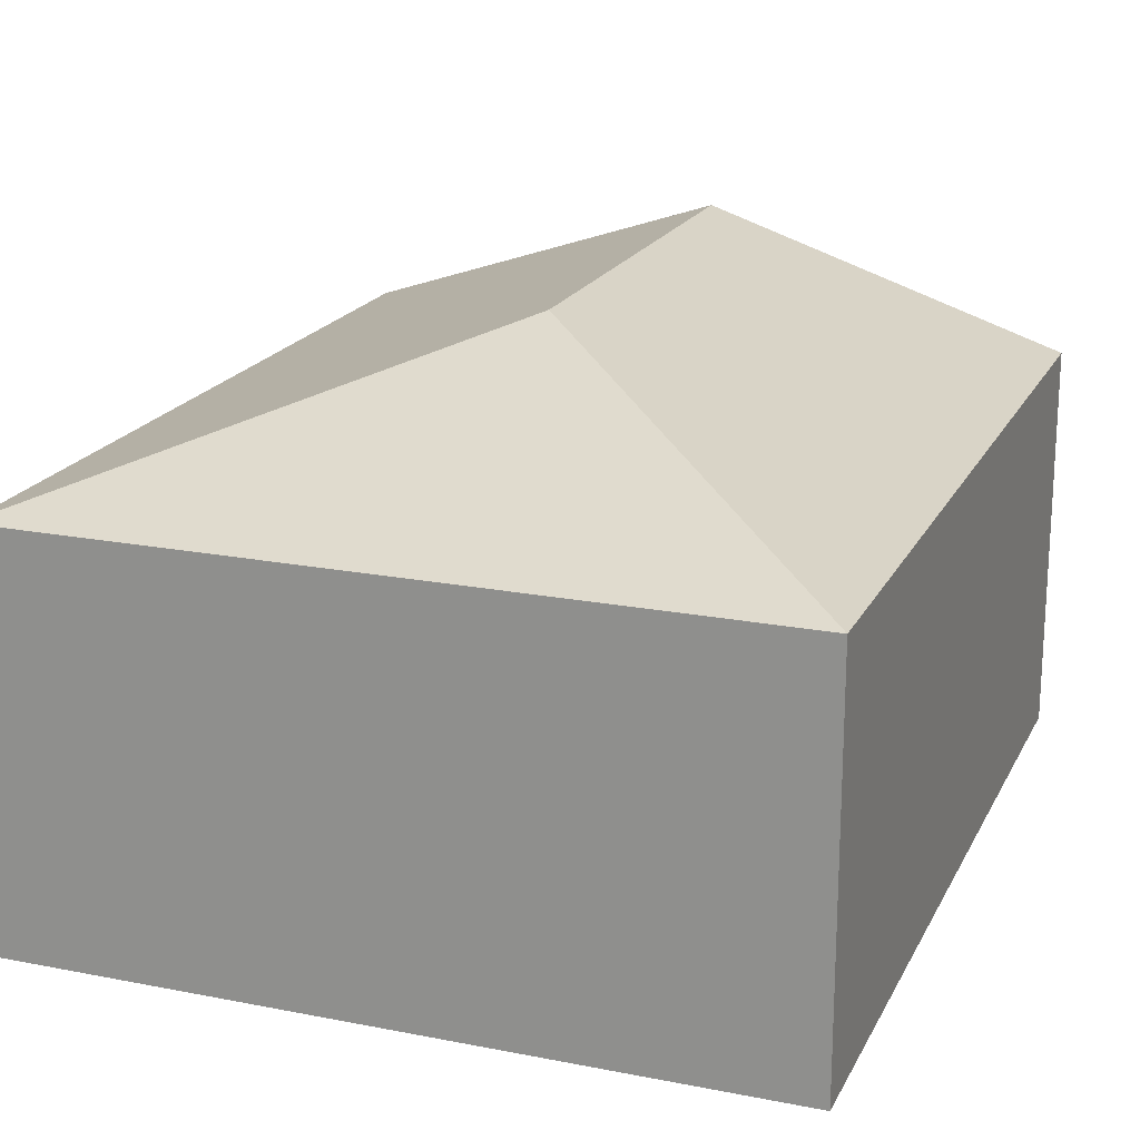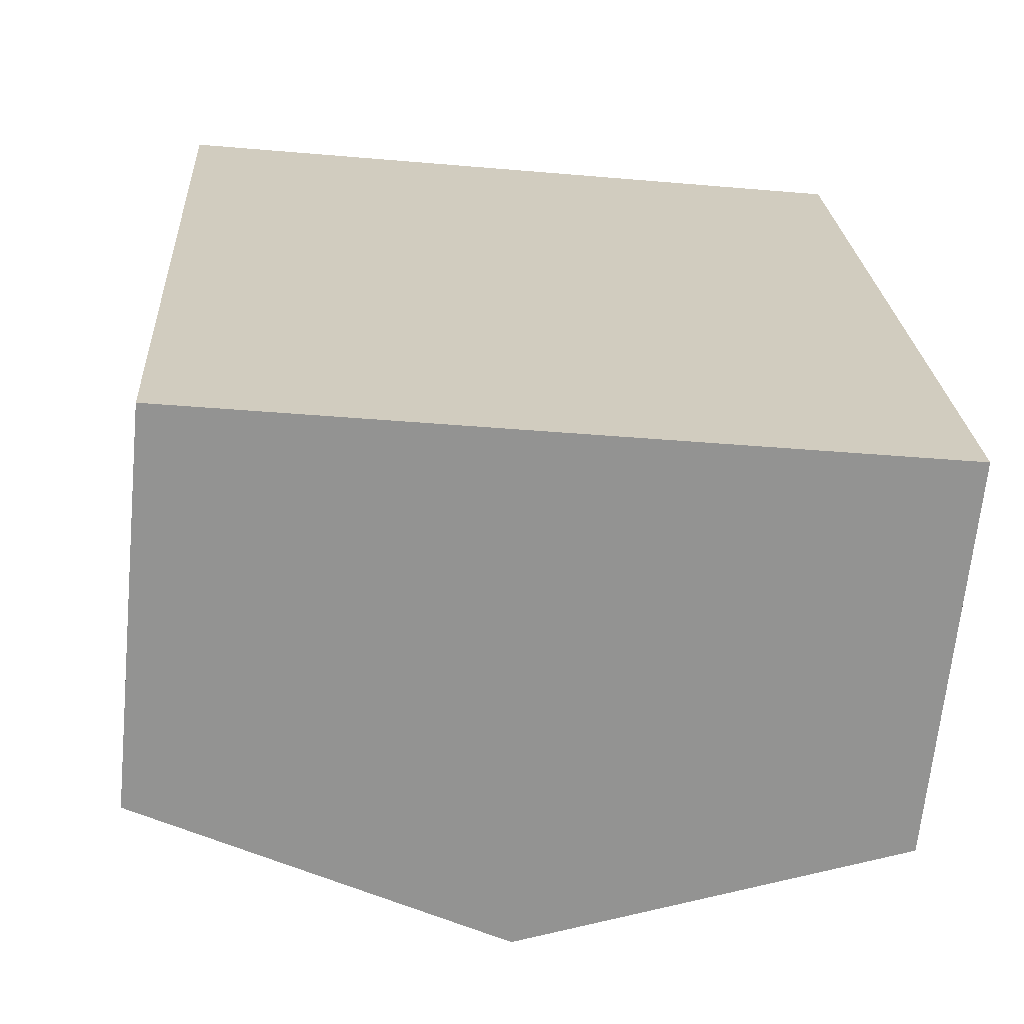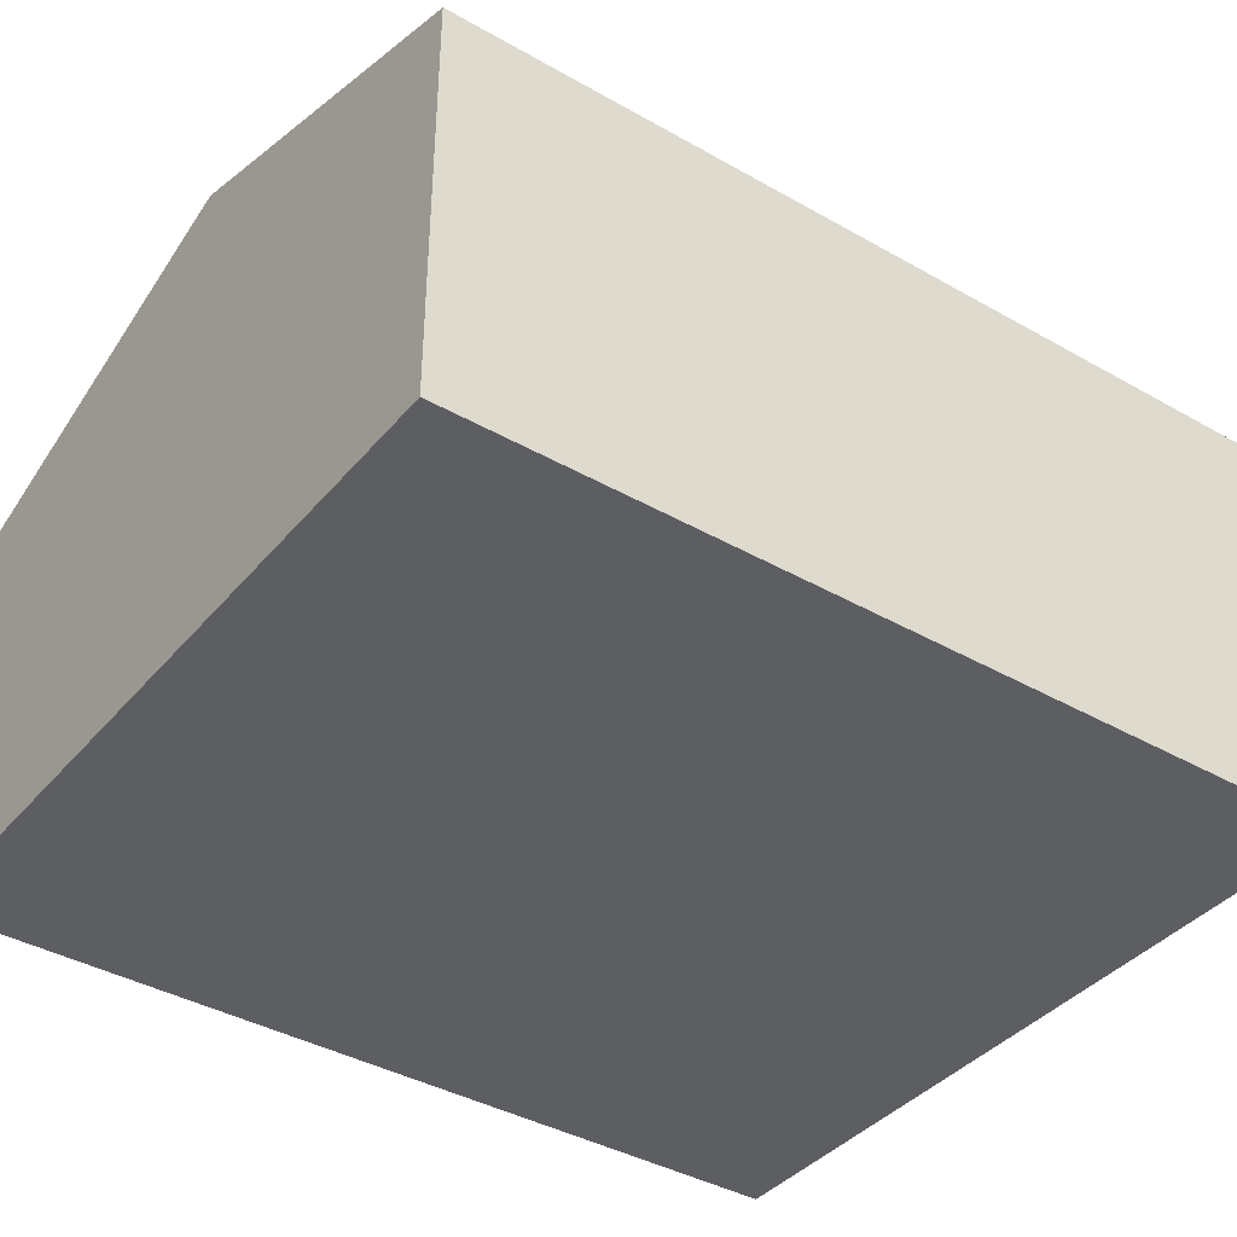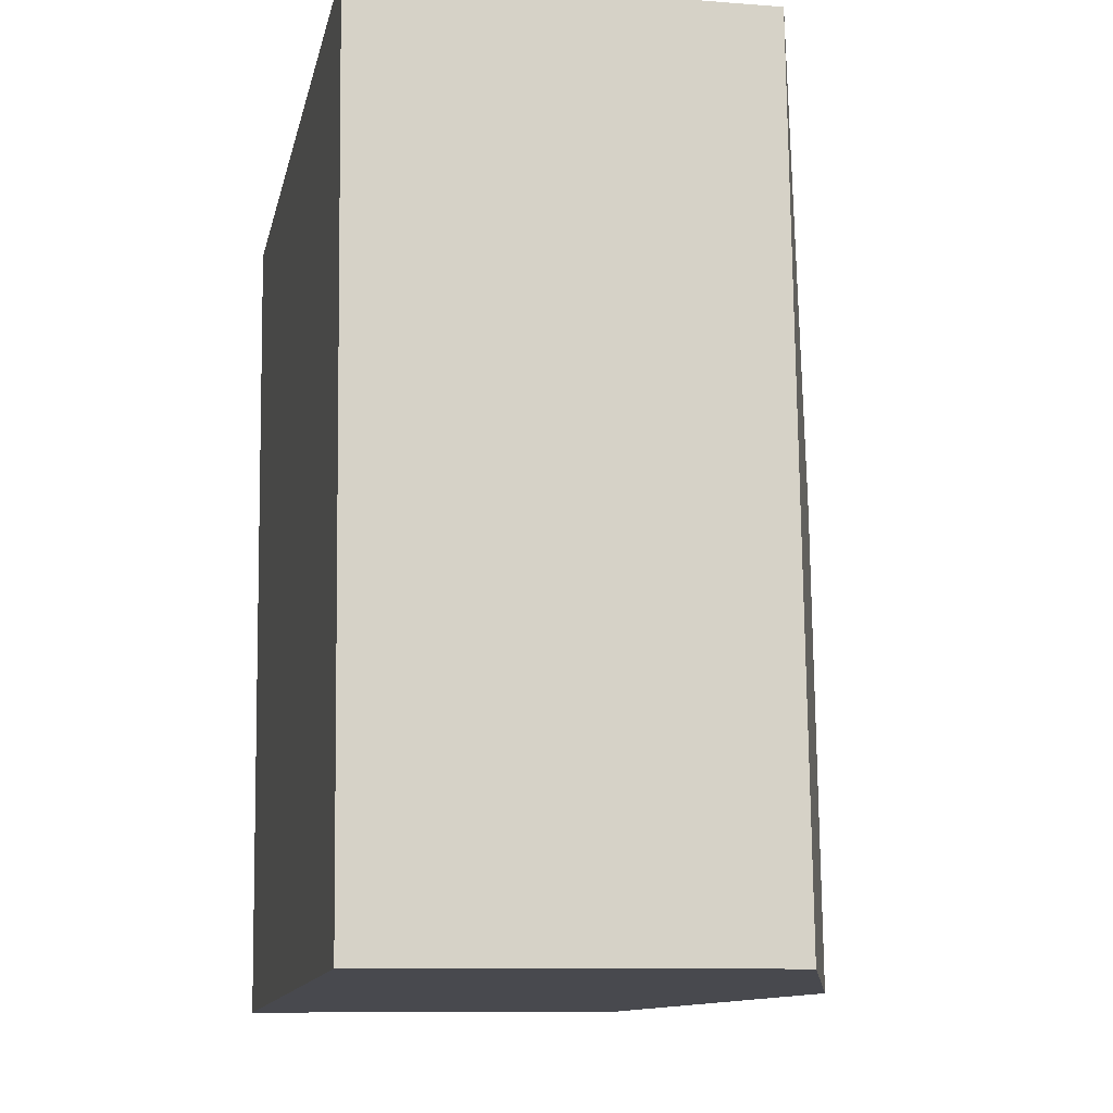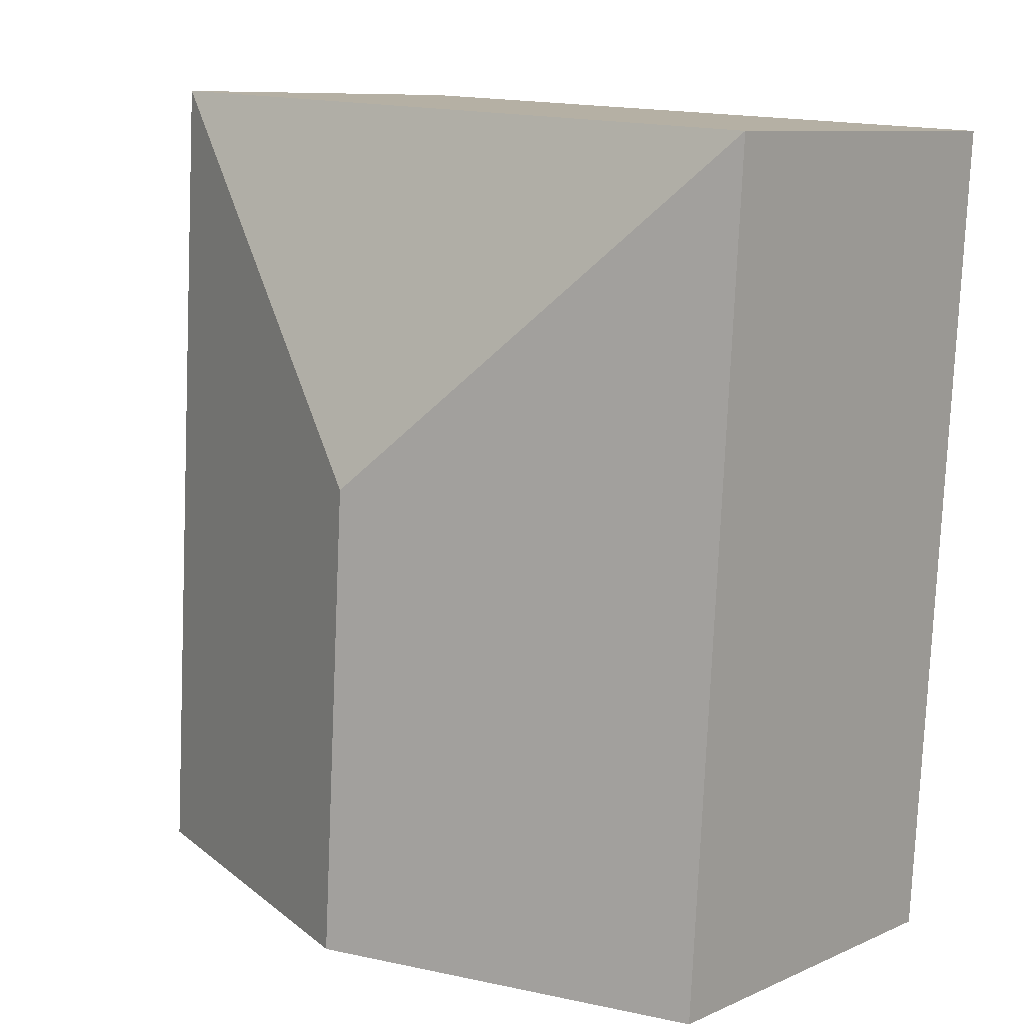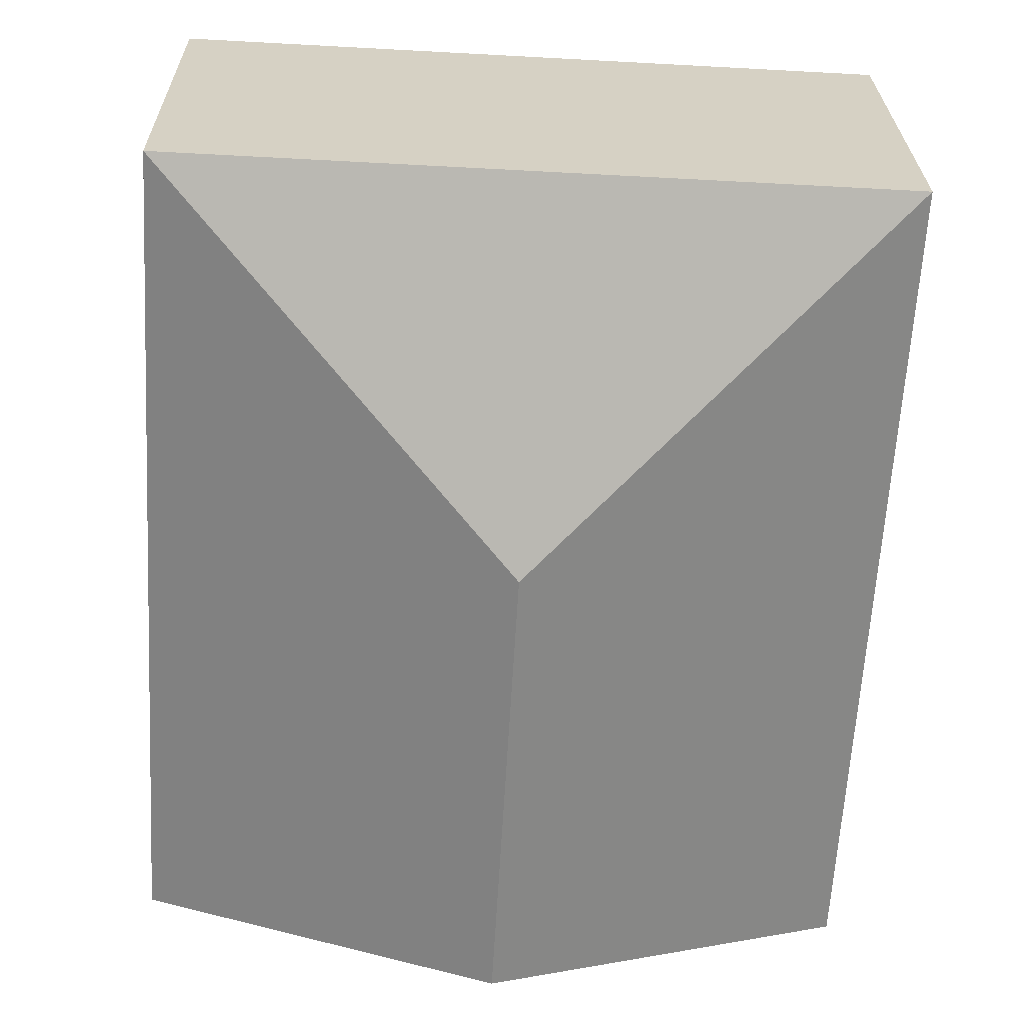
<metadata>
{"format":"obj","ext":"obj","renderer":"f3d","projection":"perspective","resolution":1024,"background":"white","views":[{"elev":19.4,"azim":16.8,"up":"+Y"},{"elev":-66.7,"azim":-5.6,"up":"+Z"},{"elev":-39.2,"azim":-128.9,"up":"+Y"},{"elev":-9.4,"azim":78.4,"up":"+Z"},{"elev":9.2,"azim":-138.8,"up":"+Z"},{"elev":26.4,"azim":179.2,"up":"+Z"}]}
</metadata>
<code>
v  4.654 2.334 -4.738
v  2.309 3.065 -2.053
v  4.362 2.334 0.255
v  2.474 3.065 -4.866
v  0 2.334 1.429e-16
v  0.293 2.334 -4.994
v  0.293 3.058e-16 -4.994
v  0 0 0
v  4.362 -1.561e-17 0.255
v  4.654 2.901e-16 -4.738
v  2.474 2.98e-16 -4.866
g defaultobject
f 1 2 3
f 2 1 4
f 2 5 3
f 5 4 6
f 4 5 2
f 7 5 6
f 5 7 8
f 8 3 5
f 3 8 9
f 9 1 3
f 1 9 10
f 4 7 6
f 7 4 1
f 7 1 11
f 11 1 10
f 11 8 7
f 8 11 9
f 9 11 10

</code>
